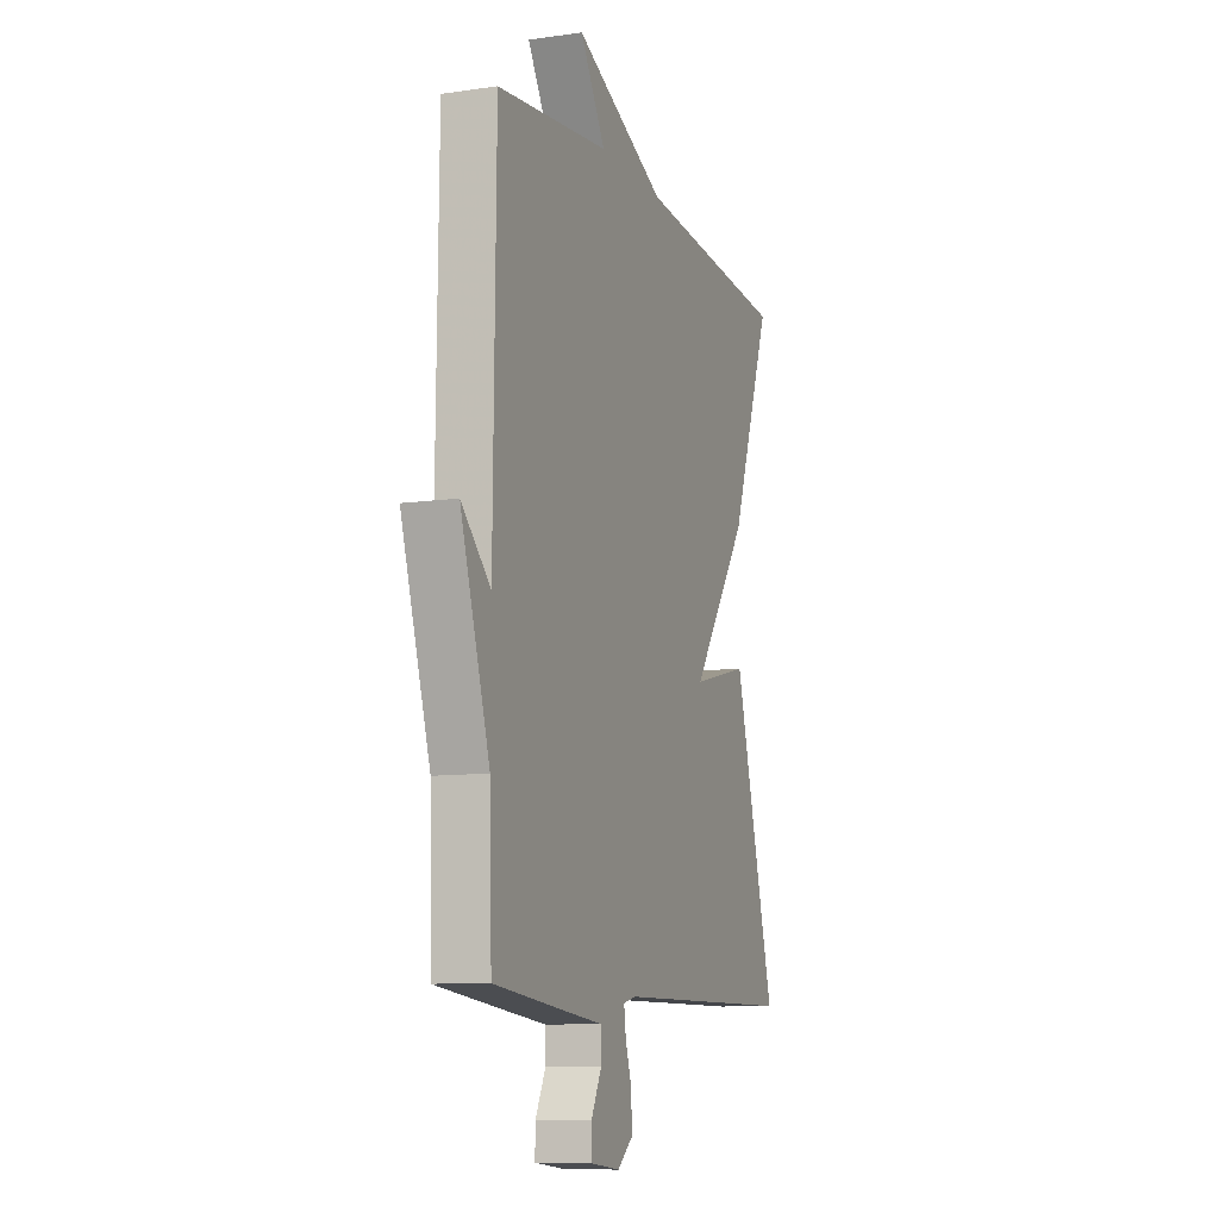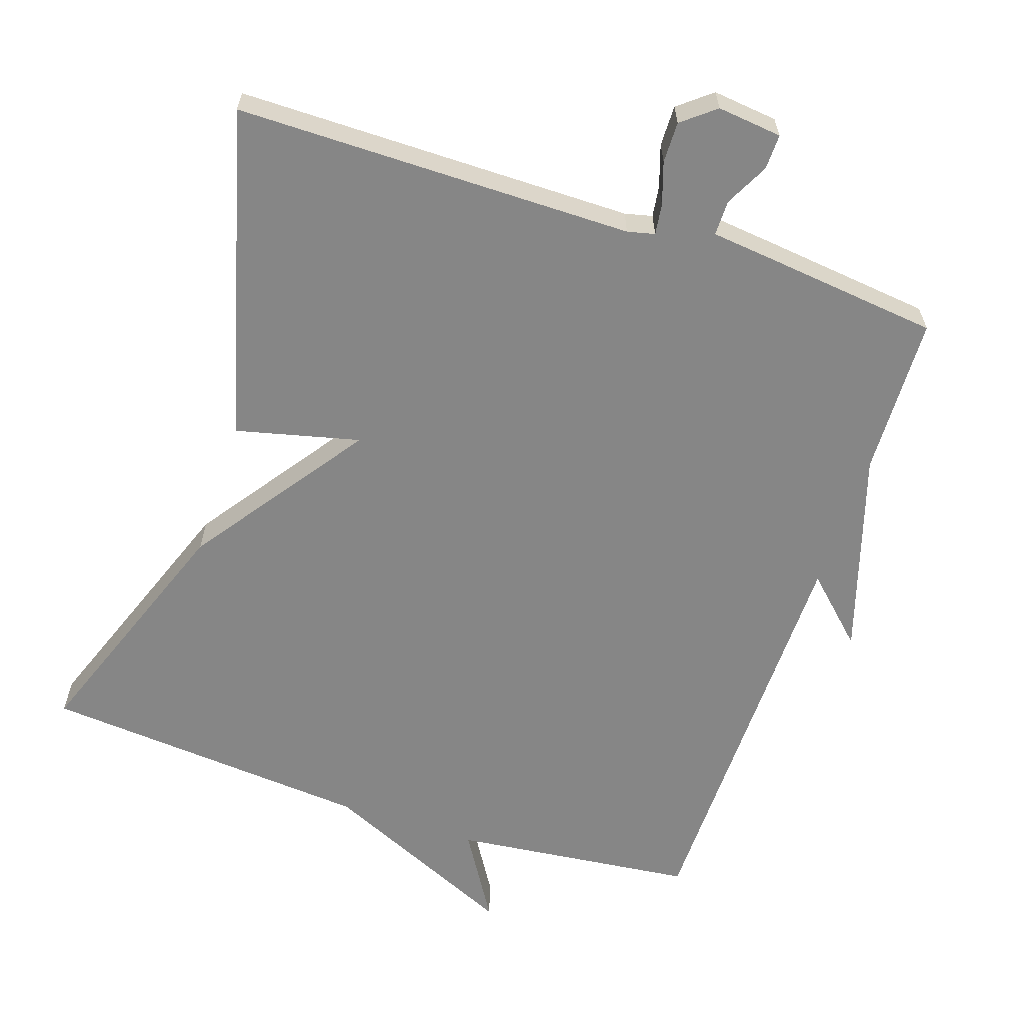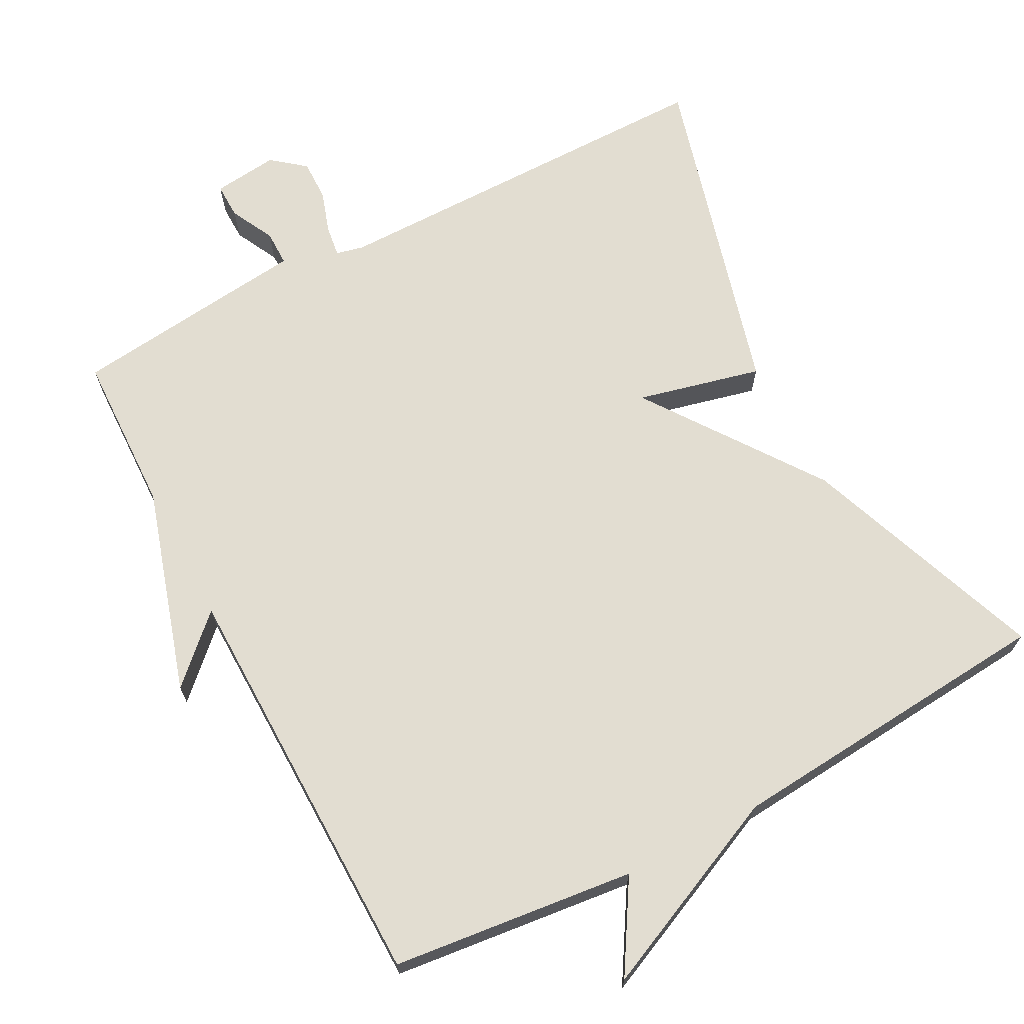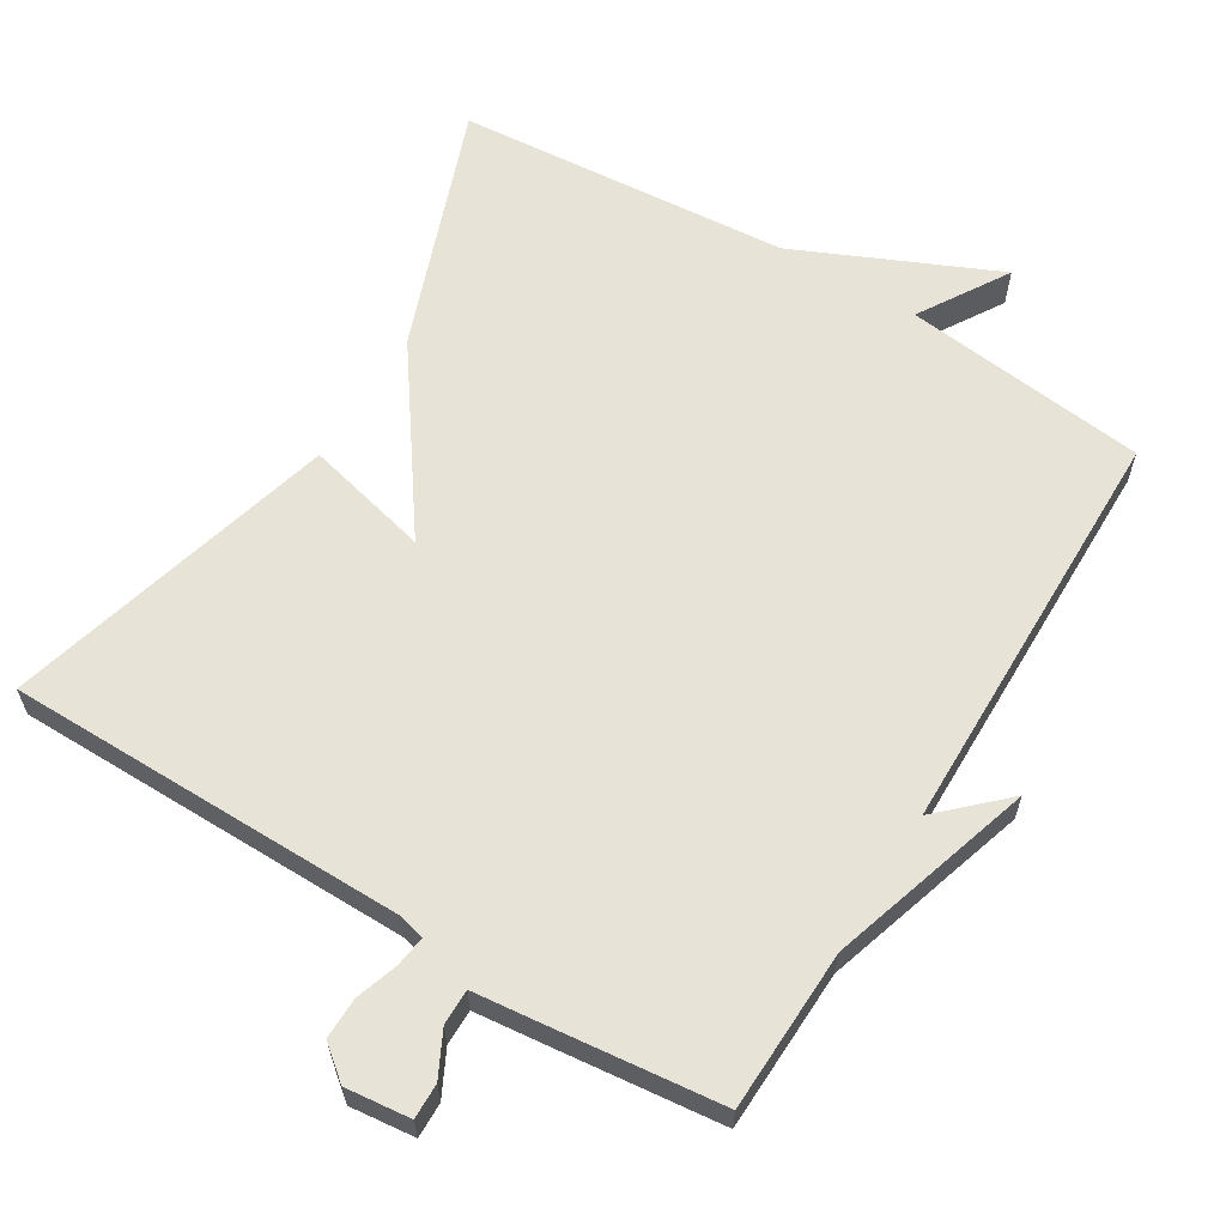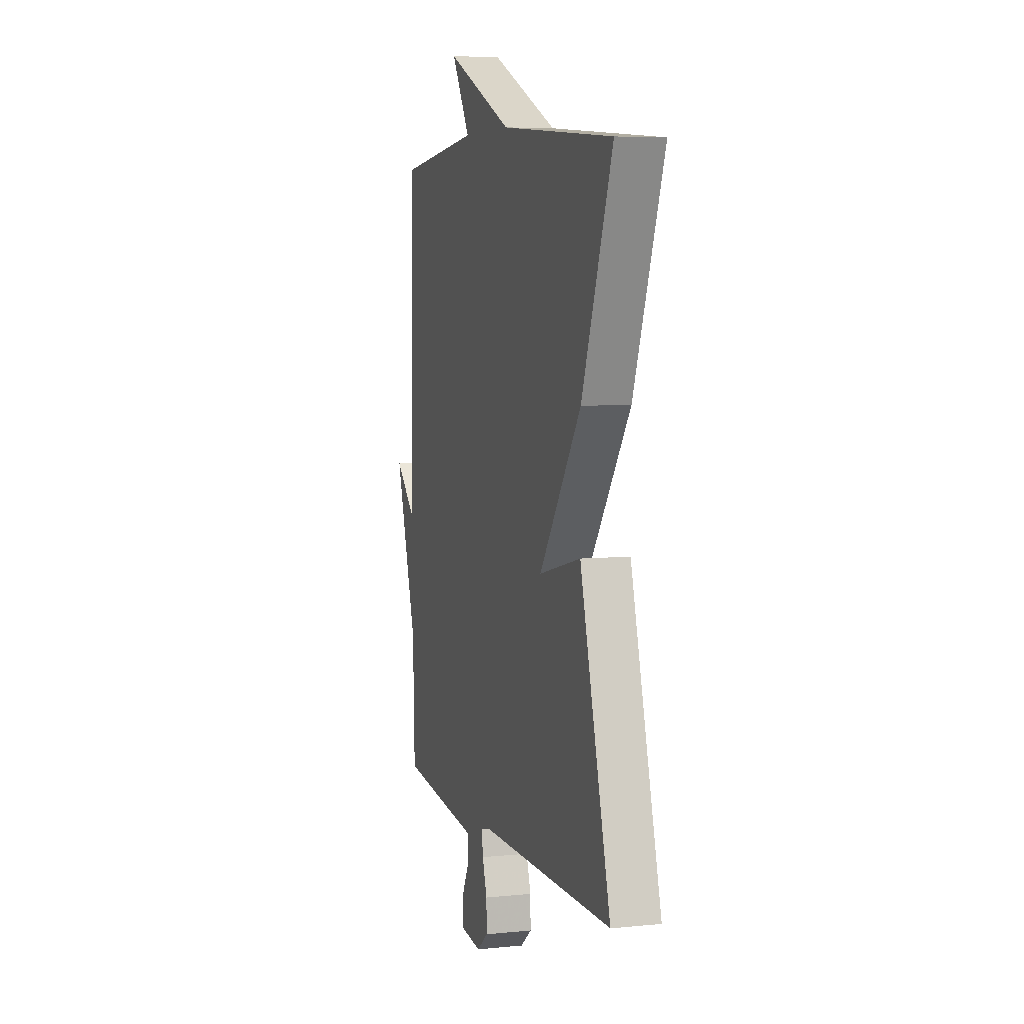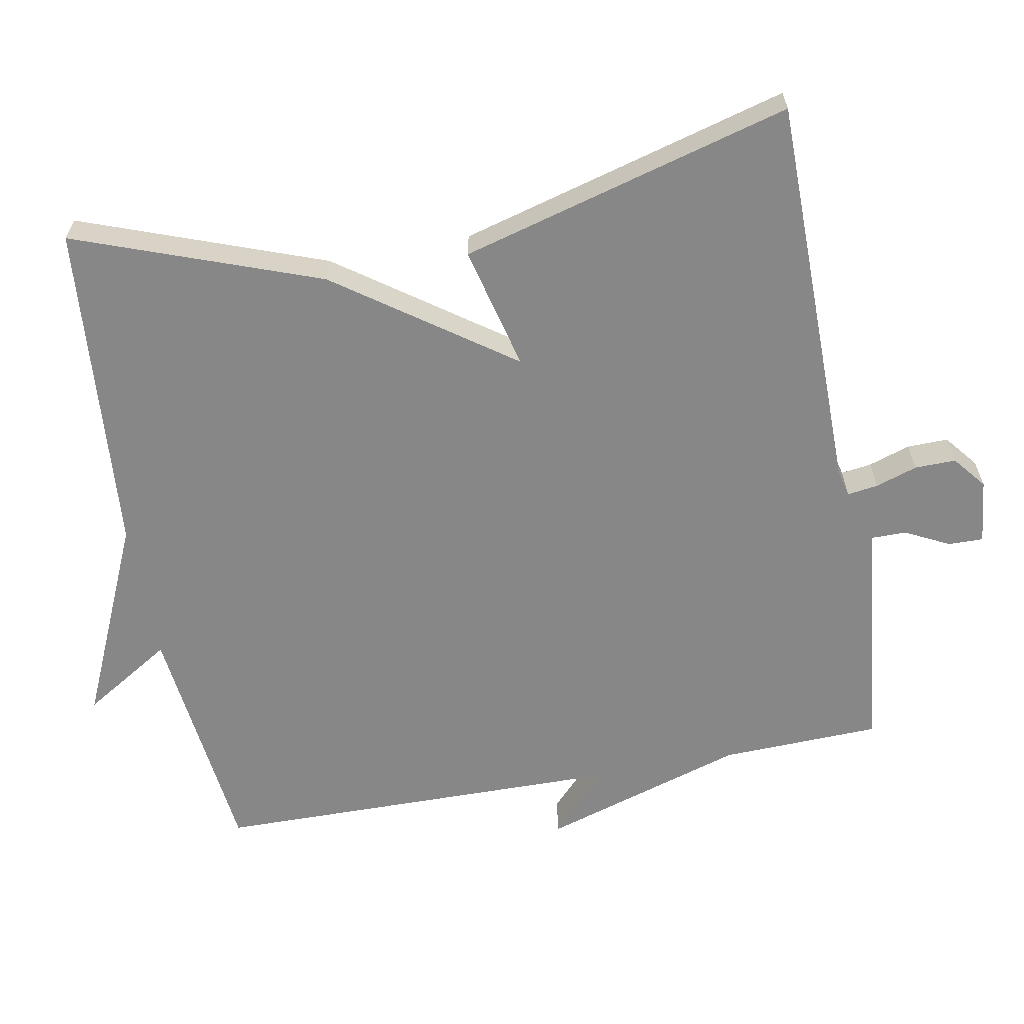
<metadata>
{"format":"obj","ext":"obj","renderer":"f3d","projection":"perspective","resolution":1024,"background":"white","views":[{"elev":-9.8,"azim":-69.5,"up":"+Z"},{"elev":-62.1,"azim":161.5,"up":"+Y"},{"elev":68.4,"azim":-27.9,"up":"+Y"},{"elev":62.2,"azim":-148.5,"up":"+Y"},{"elev":6.1,"azim":73.1,"up":"+Z"},{"elev":-62.6,"azim":100.6,"up":"+Y"}]}
</metadata>
<code>
v 0.5 0.07 0.5
v 0.375 0.07 0.161
v 0.203 0.07 -0.081
v 0.375 0.07 -0.039
v 0.5 0.07 -0.5
v -0.053 0.07 -0.502
v -0.091 0.07 -0.511
v -0.085 0.07 -0.554
v -0.066 0.07 -0.612
v -0.065 0.07 -0.669
v -0.111 0.07 -0.706
v -0.201 0.07 -0.696
v -0.2 0.07 -0.647
v -0.169 0.07 -0.586
v -0.169 0.07 -0.537
v -0.261 0.07 -0.527
v -0.5 0.07 -0.5
v -0.507 0.07 -0.277
v -0.595 0.07 0.007
v -0.507 0.07 -0.077
v -0.5 0.07 0.5
v -0.162 0.07 0.538
v -0.238 0.07 0.662
v 0.038 0.07 0.538
v 0.5 0 0.5
v 0.375 0 0.161
v 0.203 0 -0.081
v 0.375 0 -0.039
v 0.5 0 -0.5
v -0.053 0 -0.502
v -0.091 0 -0.511
v -0.085 0 -0.554
v -0.066 0 -0.612
v -0.065 0 -0.669
v -0.111 0 -0.706
v -0.201 0 -0.696
v -0.2 0 -0.647
v -0.169 0 -0.586
v -0.169 0 -0.537
v -0.261 0 -0.527
v -0.5 0 -0.5
v -0.507 0 -0.277
v -0.595 0 0.007
v -0.507 0 -0.077
v -0.5 0 0.5
v -0.162 0 0.538
v -0.238 0 0.662
v 0.038 0 0.538
f 22 23 24
f 1 2 3
f 24 1 3
f 22 24 3
f 21 22 3
f 20 21 3
f 18 19 20
f 18 20 3
f 17 18 3
f 16 17 3
f 15 16 3
f 14 15 3 4
f 12 13 14
f 11 12 14
f 10 11 14
f 9 10 14
f 8 9 14
f 7 8 14
f 7 14 4
f 6 7 4
f 4 5 6
f 48 47 46
f 27 26 25
f 27 25 48
f 27 48 46
f 27 46 45
f 27 45 44
f 44 43 42
f 27 44 42
f 27 42 41
f 27 41 40
f 27 40 39
f 28 27 39 38
f 38 37 36
f 38 36 35
f 38 35 34
f 38 34 33
f 38 33 32
f 38 32 31
f 28 38 31
f 28 31 30
f 30 29 28
f 1 25 26 2
f 2 26 27 3
f 3 27 28 4
f 4 28 29 5
f 5 29 30 6
f 6 30 31 7
f 7 31 32 8
f 8 32 33 9
f 9 33 34 10
f 10 34 35 11
f 11 35 36 12
f 12 36 37 13
f 13 37 38 14
f 14 38 39 15
f 15 39 40 16
f 16 40 41 17
f 17 41 42 18
f 18 42 43 19
f 19 43 44 20
f 20 44 45 21
f 21 45 46 22
f 22 46 47 23
f 23 47 48 24
f 24 48 25 1

</code>
